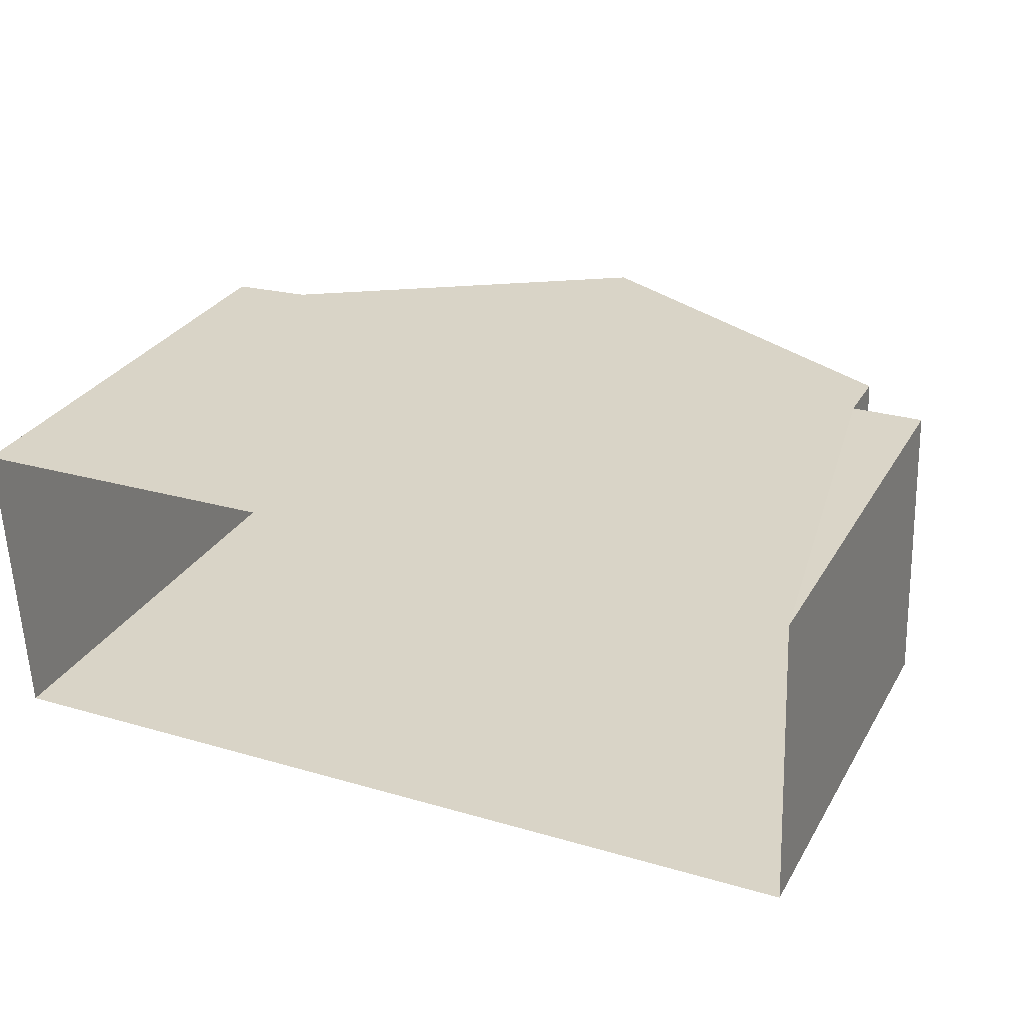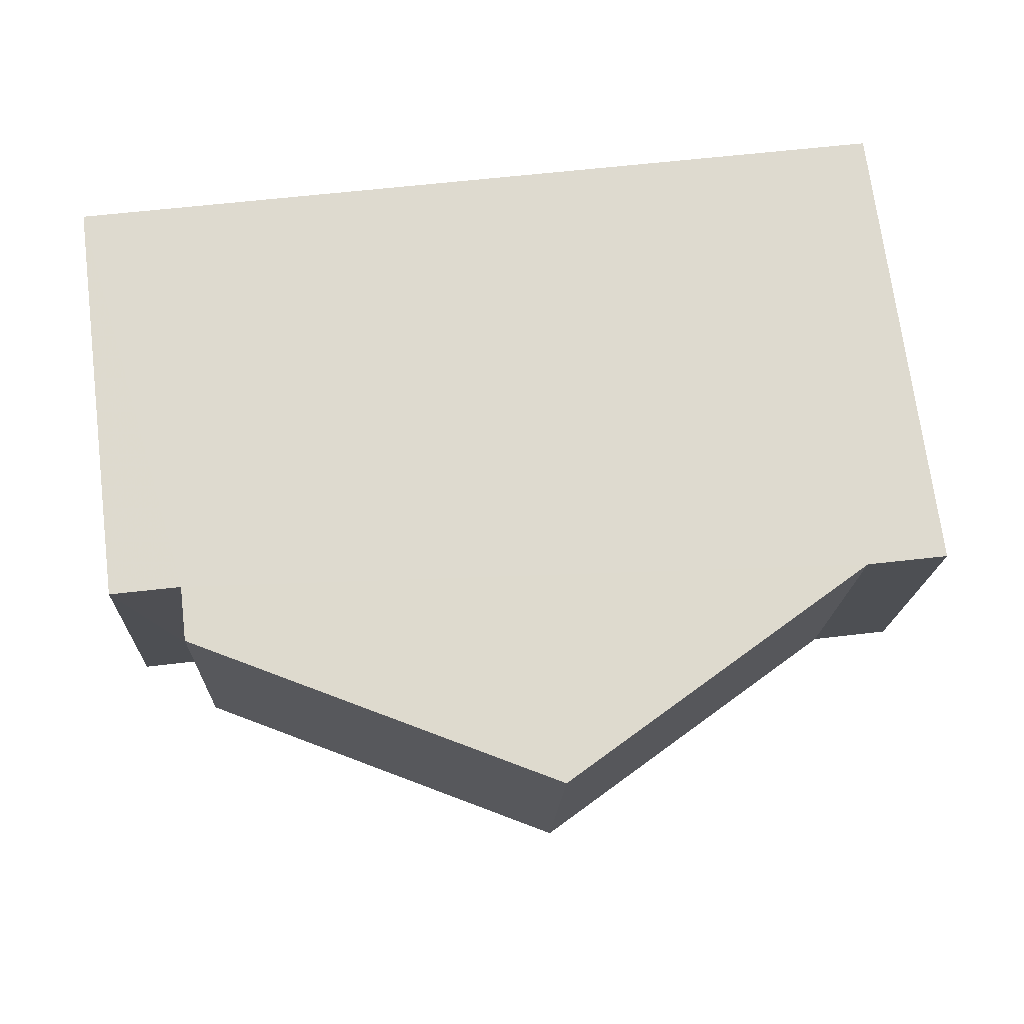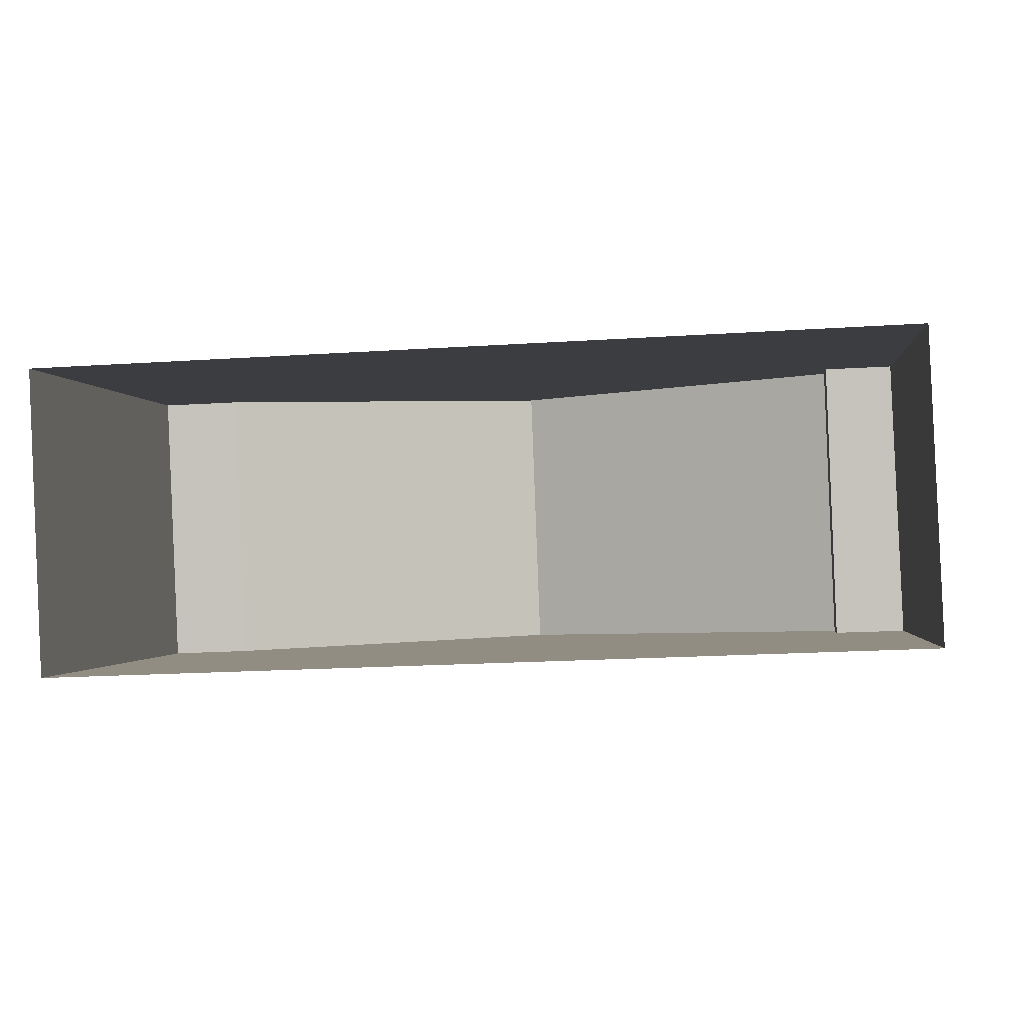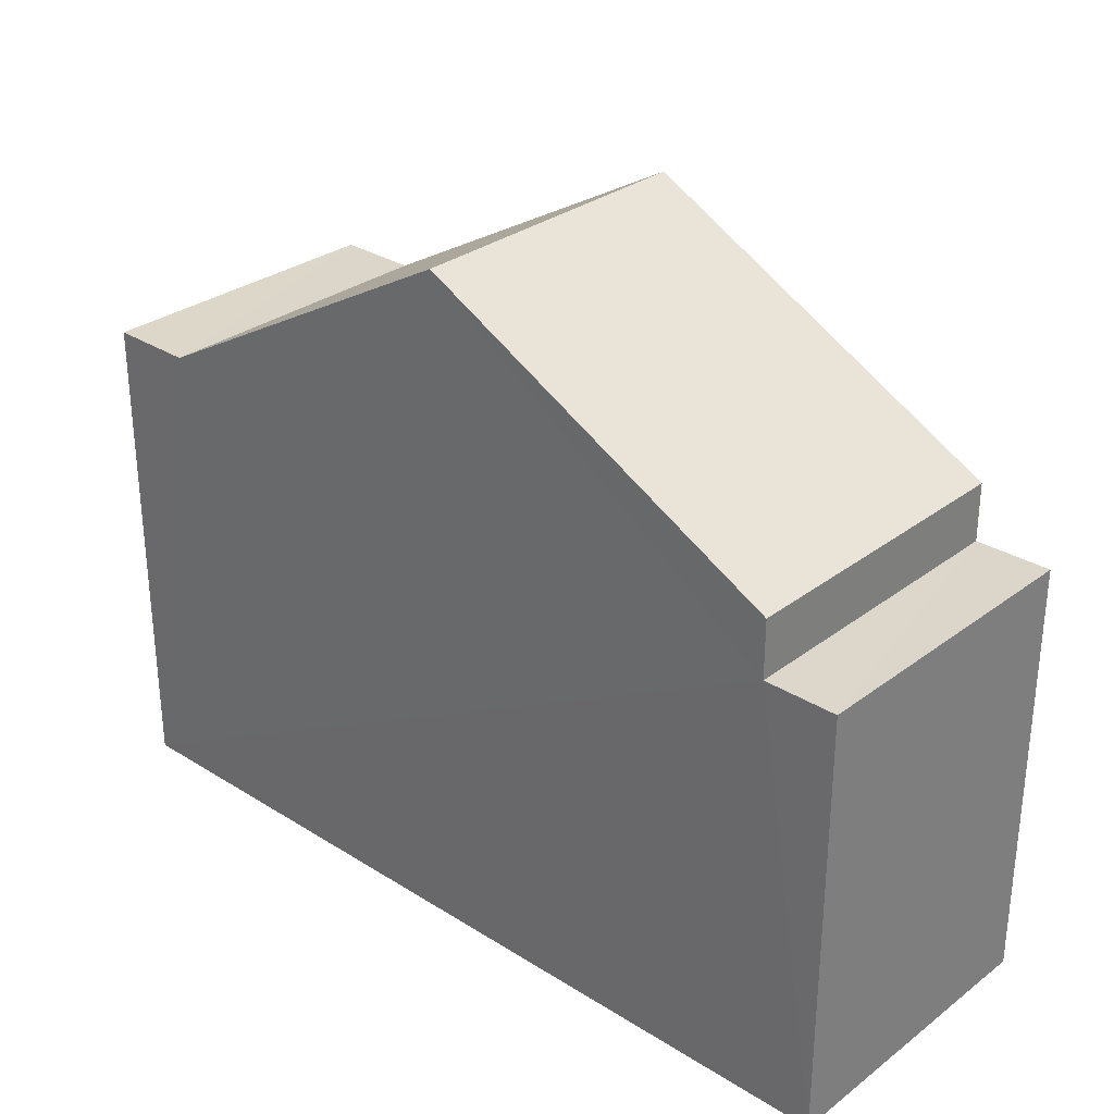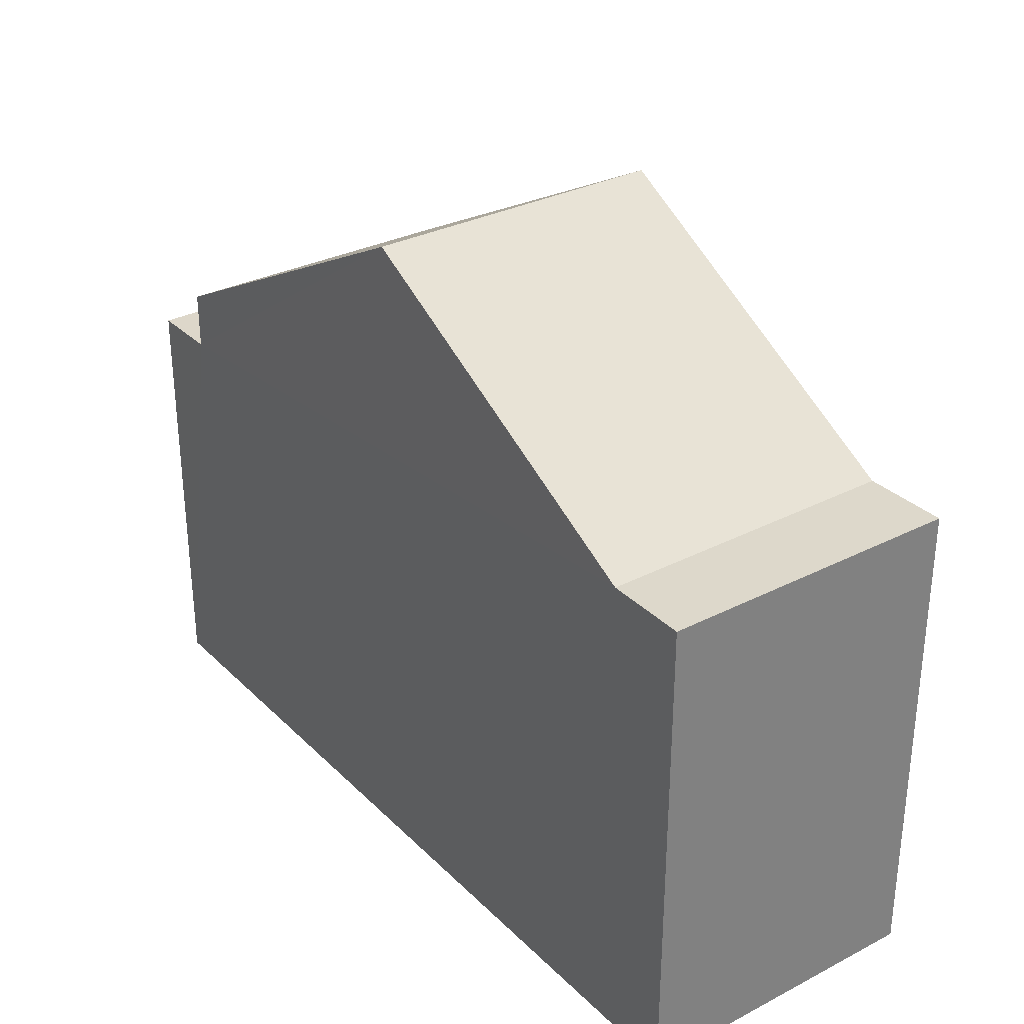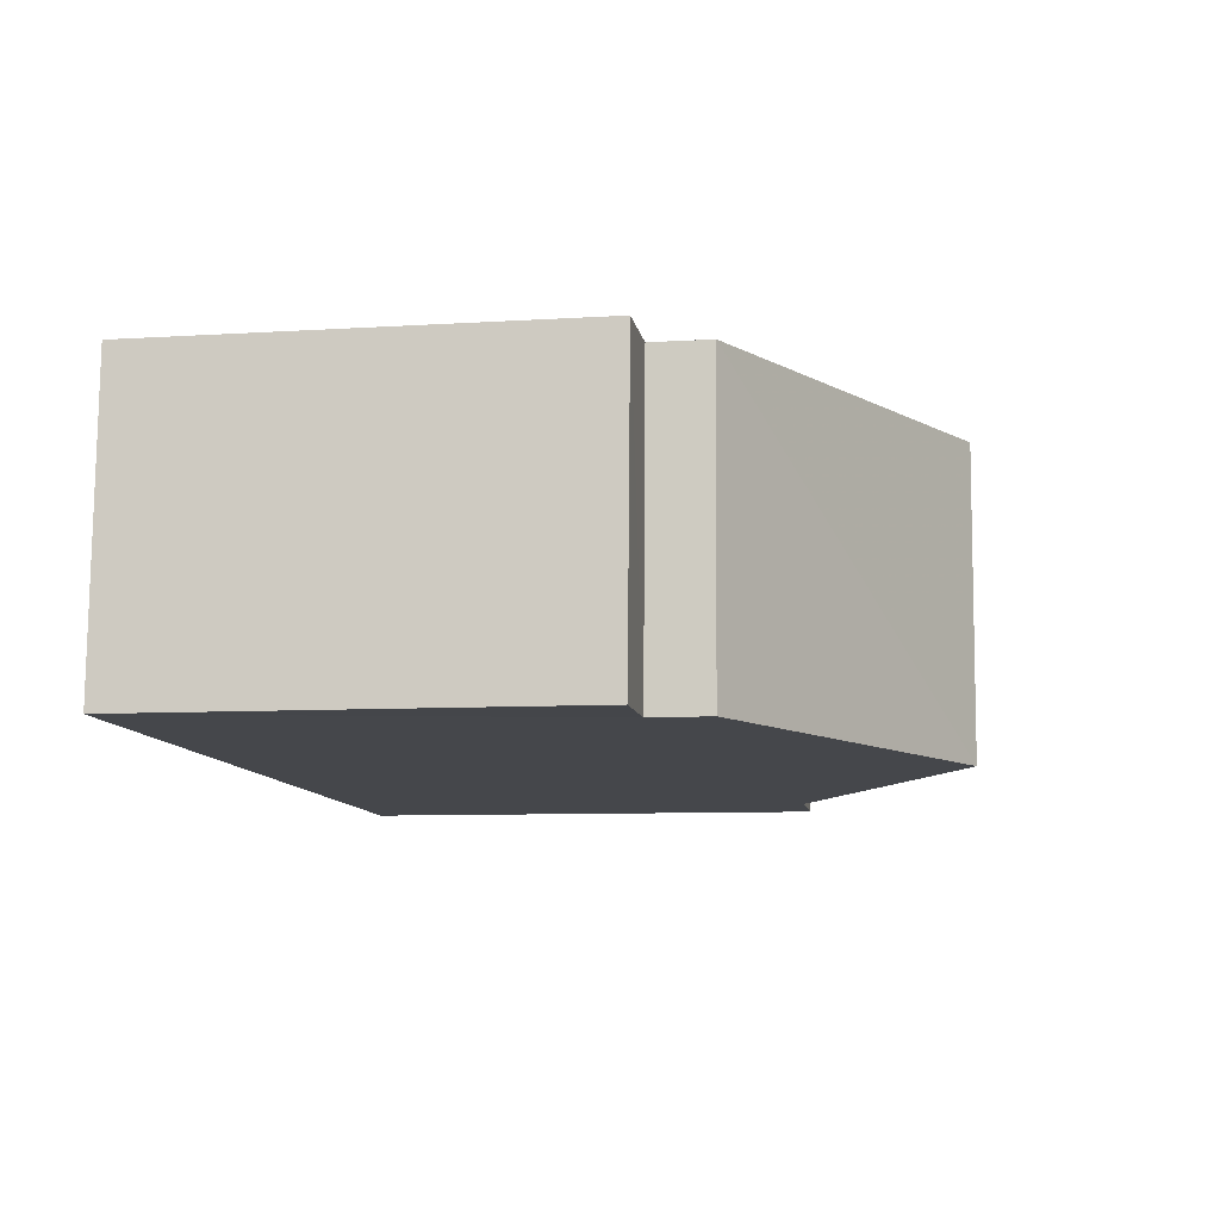
<metadata>
{"format":"obj","ext":"obj","renderer":"f3d","projection":"perspective","resolution":1024,"background":"white","views":[{"elev":30.1,"azim":-154.7,"up":"+Y"},{"elev":71.8,"azim":-7.2,"up":"+Y"},{"elev":-1.2,"azim":-173.9,"up":"+Y"},{"elev":30.0,"azim":-139.9,"up":"+Z"},{"elev":31.0,"azim":51.2,"up":"+Z"},{"elev":-8.0,"azim":-80.0,"up":"+Y"}]}
</metadata>
<code>
v -3.738e+05 -1.044e+05 24.2
v -3.738e+05 -1.044e+05 24.2
v -3.738e+05 -1.044e+05 24.2
v -3.738e+05 -1.044e+05 24.2
v -3.738e+05 -1.044e+05 33.77
v -3.738e+05 -1.044e+05 31.08
v -3.738e+05 -1.044e+05 31.08
v -3.738e+05 -1.044e+05 33.77
v -3.738e+05 -1.044e+05 31.08
v -3.738e+05 -1.044e+05 31.08
v -3.738e+05 -1.044e+05 31.08
v -3.738e+05 -1.044e+05 31.08
v -3.738e+05 -1.044e+05 30.27
v -3.738e+05 -1.044e+05 30.27
v -3.738e+05 -1.044e+05 30.27
v -3.738e+05 -1.044e+05 30.27
f 1 2 3
f 4 1 3
f 5 6 7
f 5 8 6
f 7 9 10
f 7 6 9
f 11 12 8
f 5 11 8
f 13 14 15
f 13 16 14
f 10 3 2
f 10 9 3
f 15 1 4
f 15 14 1
f 13 12 11
f 16 13 11
f 4 3 13
f 4 13 15
f 3 9 6
f 12 13 8
f 13 6 8
f 13 3 6
f 5 7 16
f 10 2 7
f 11 5 16
f 16 2 1
f 16 1 14
f 7 2 16

</code>
